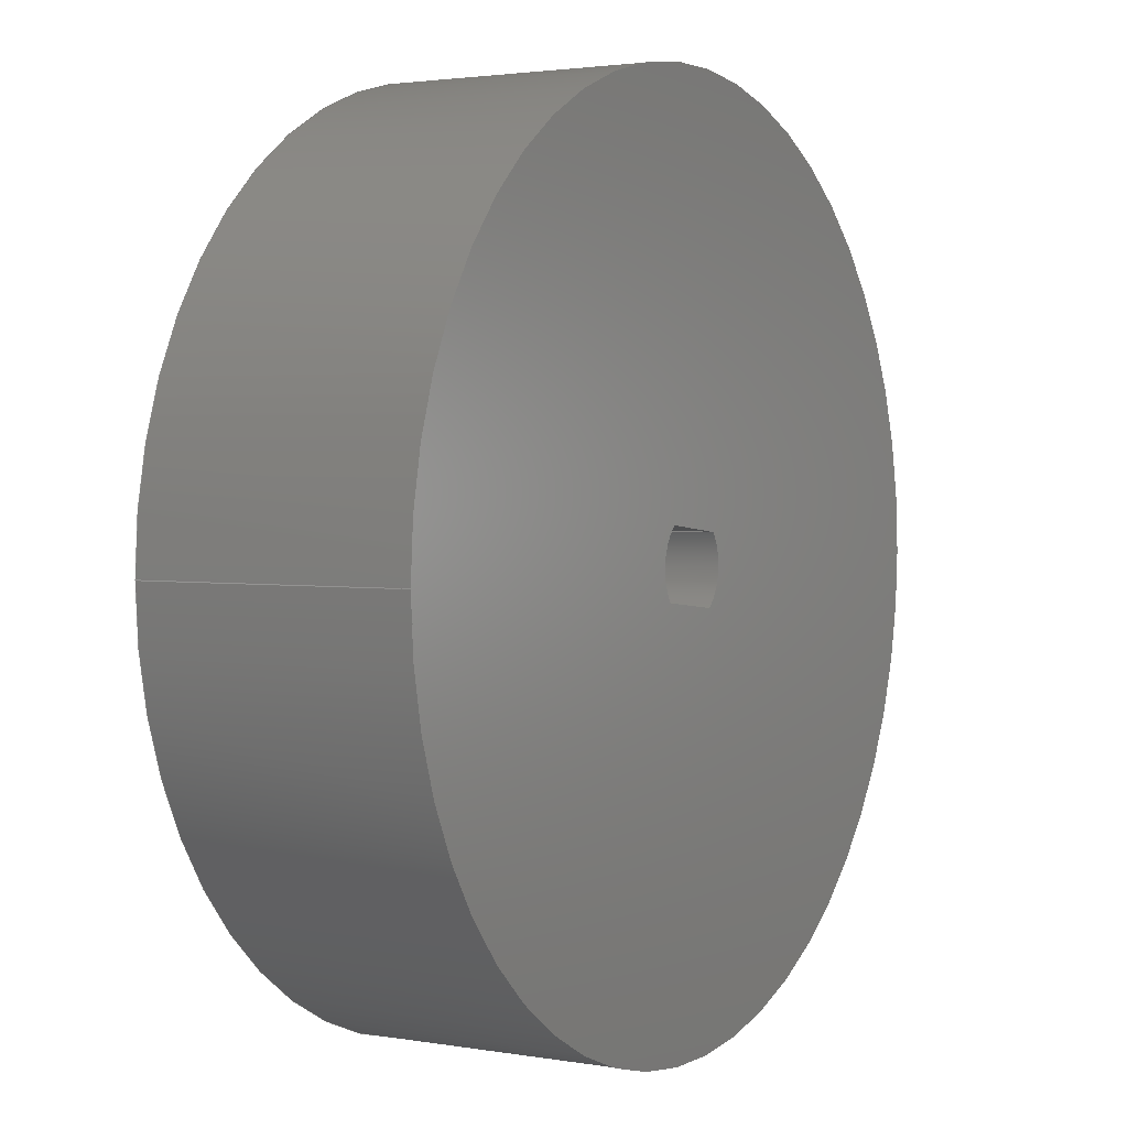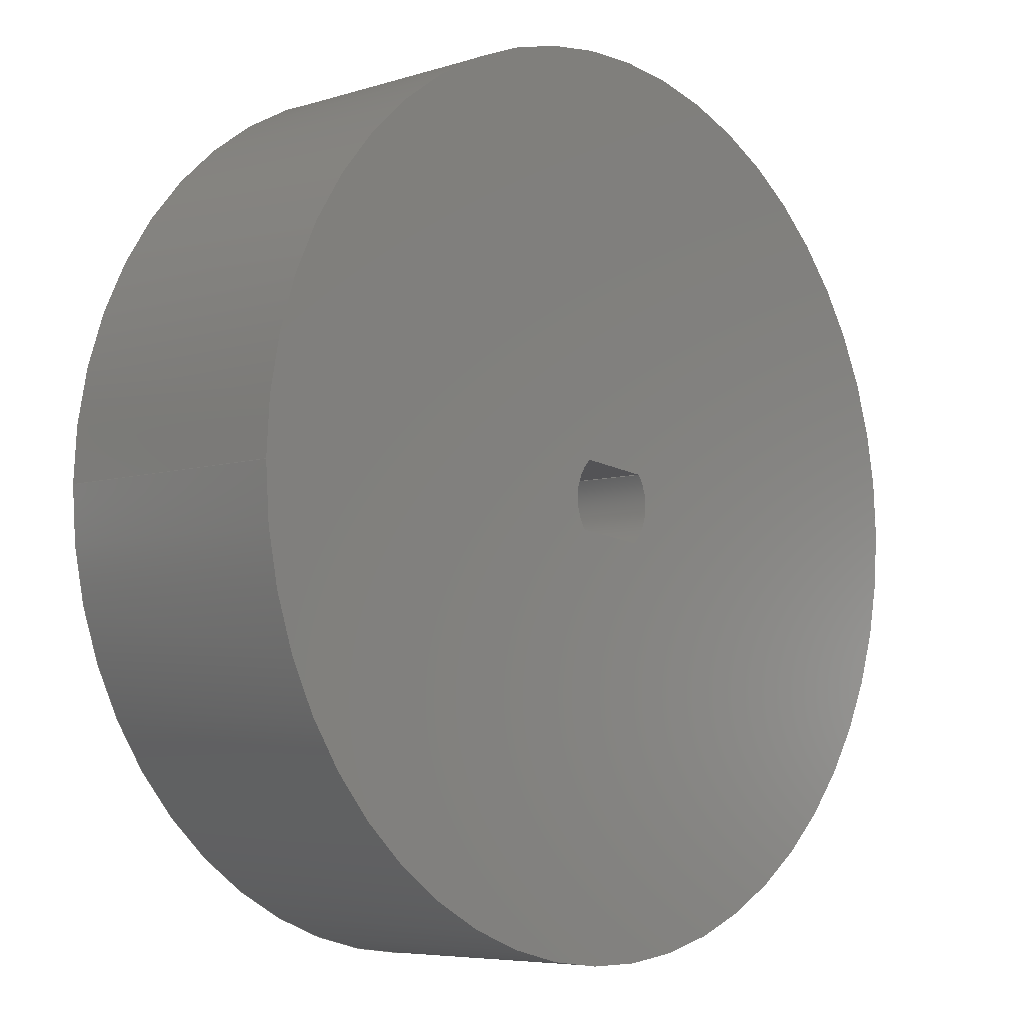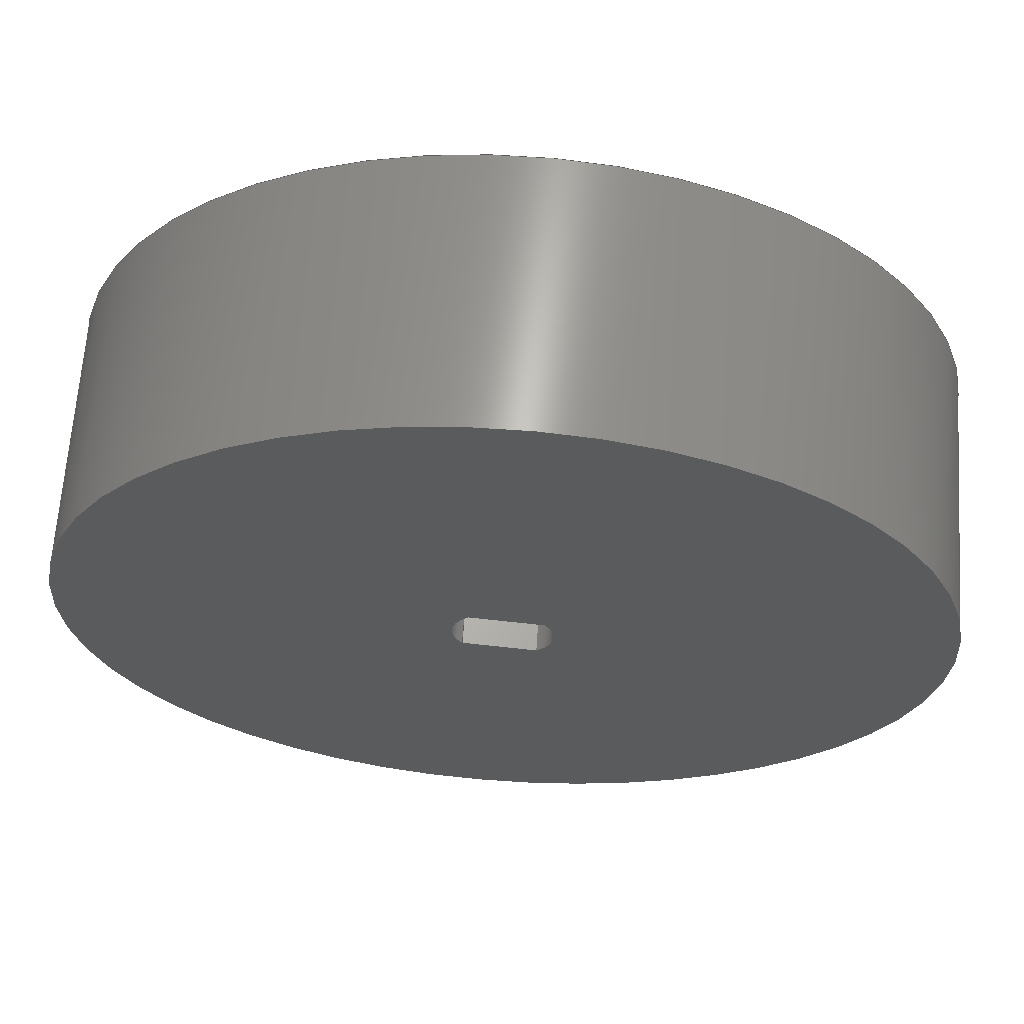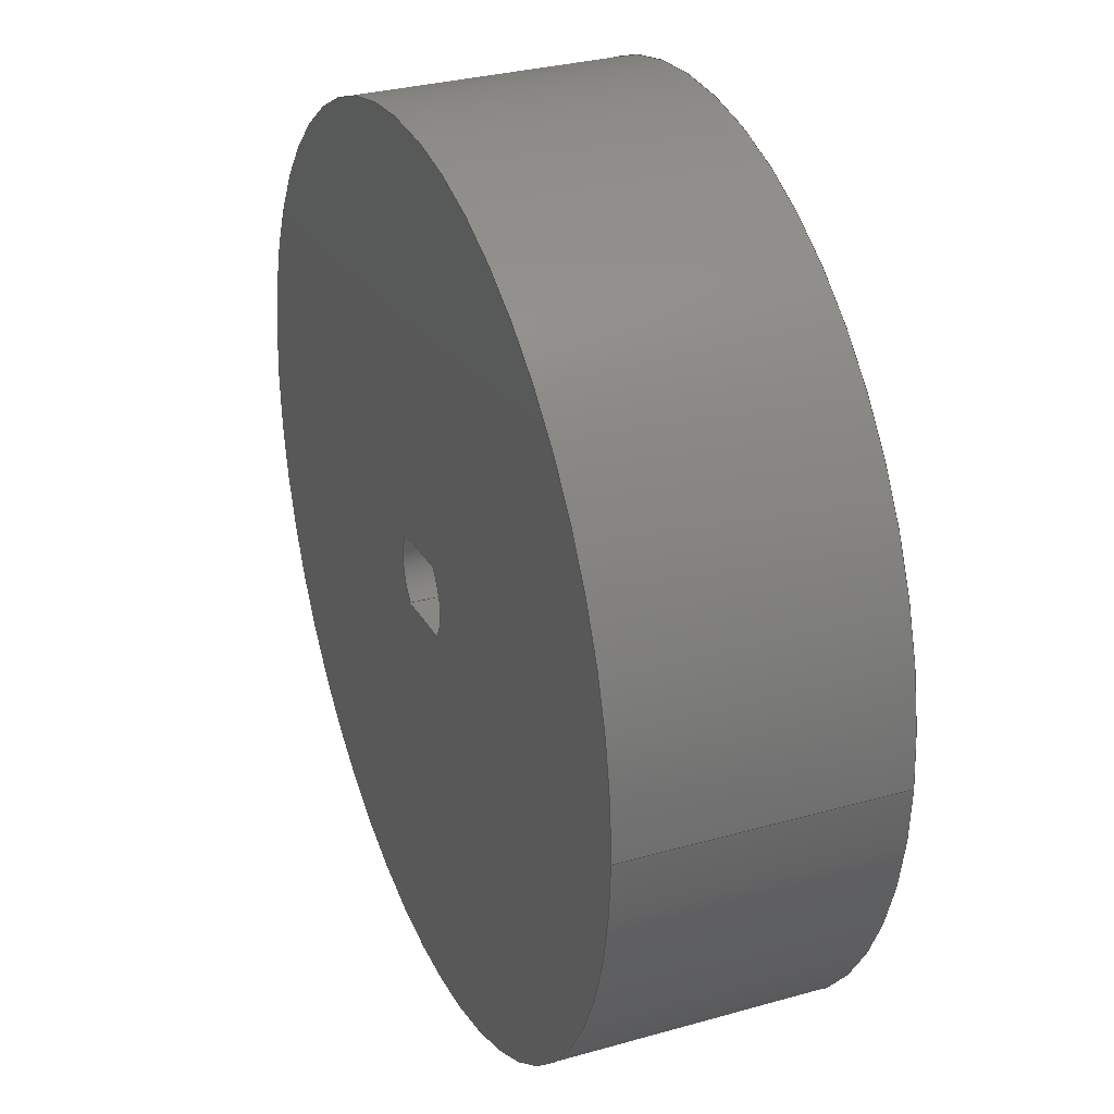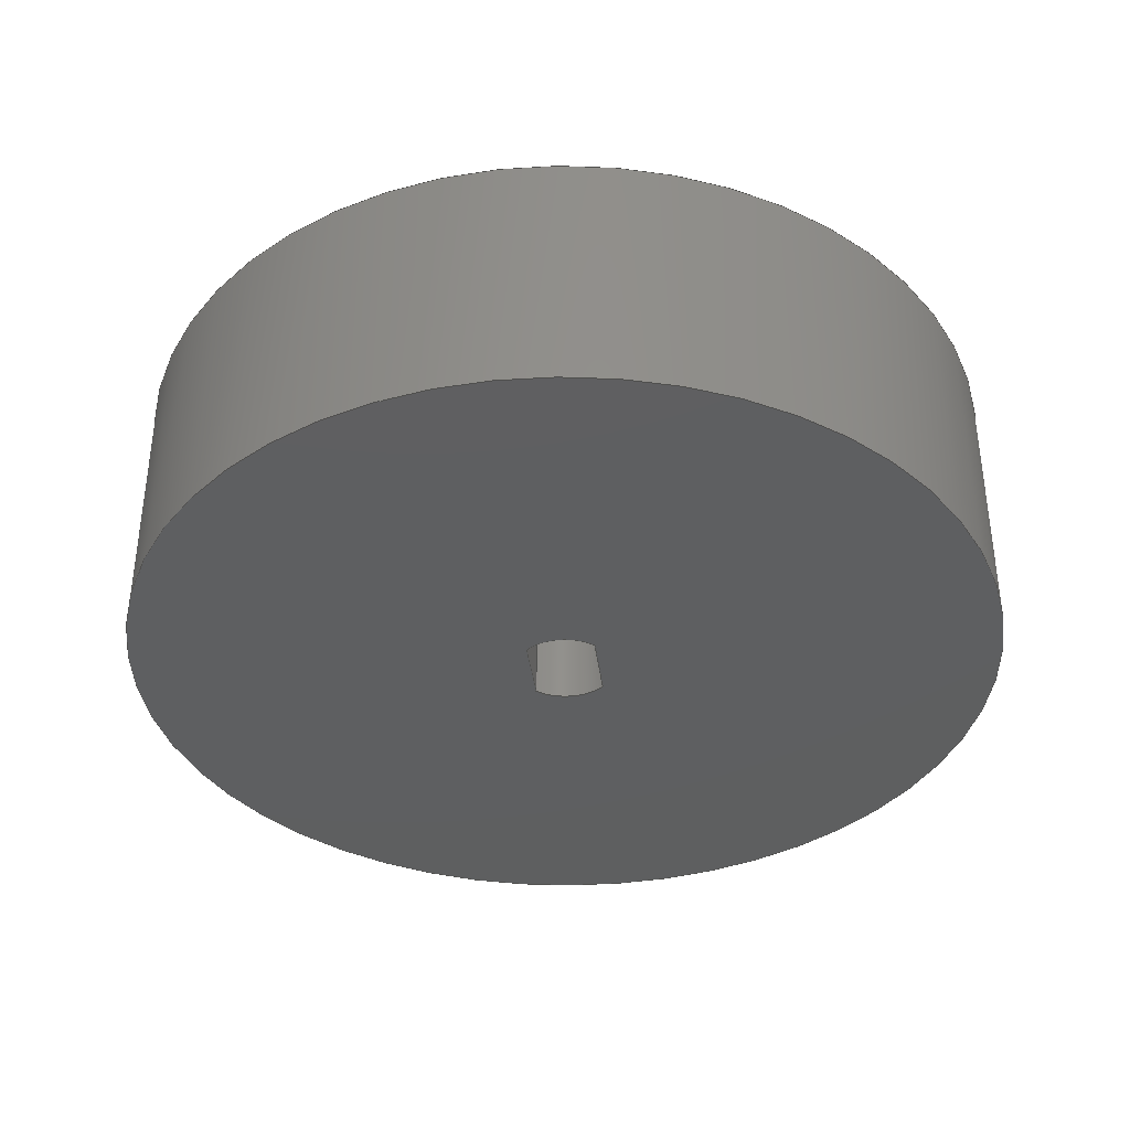
<metadata>
{"format":"step","ext":"stp","renderer":"f3d","projection":"perspective","resolution":1024,"background":"white","views":[{"elev":2.4,"azim":-59.0,"up":"+Y"},{"elev":-6.2,"azim":-46.9,"up":"+Y"},{"elev":64.9,"azim":3.9,"up":"+Y"},{"elev":31.3,"azim":-111.9,"up":"+Y"},{"elev":-37.4,"azim":90.9,"up":"+Z"}]}
</metadata>
<code>
ISO-10303-21;
DATA;
#1=MECHANICAL_DESIGN_GEOMETRIC_PRESENTATION_REPRESENTATION('',(#4),#226);
#2=SHAPE_REPRESENTATION_RELATIONSHIP('SRR','None',#233,#3);
#3=ADVANCED_BREP_SHAPE_REPRESENTATION('',(#5),#225);
#4=STYLED_ITEM('',(#242),#5);
#5=MANIFOLD_SOLID_BREP('Solid1',#117);
#6=FACE_BOUND('',#25,.T.);
#7=FACE_BOUND('',#27,.T.);
#8=PLANE('',#143);
#9=PLANE('',#147);
#10=PLANE('',#151);
#11=PLANE('',#152);
#12=FACE_OUTER_BOUND('',#19,.T.);
#13=FACE_OUTER_BOUND('',#20,.T.);
#14=FACE_OUTER_BOUND('',#21,.T.);
#15=FACE_OUTER_BOUND('',#22,.T.);
#16=FACE_OUTER_BOUND('',#23,.T.);
#17=FACE_OUTER_BOUND('',#24,.T.);
#18=FACE_OUTER_BOUND('',#26,.T.);
#19=EDGE_LOOP('',(#77,#78,#79,#80));
#20=EDGE_LOOP('',(#81,#82,#83,#84));
#21=EDGE_LOOP('',(#85,#86,#87,#88));
#22=EDGE_LOOP('',(#89,#90,#91,#92));
#23=EDGE_LOOP('',(#93,#94,#95,#96));
#24=EDGE_LOOP('',(#97));
#25=EDGE_LOOP('',(#98,#99,#100,#101));
#26=EDGE_LOOP('',(#102));
#27=EDGE_LOOP('',(#103,#104,#105,#106));
#28=LINE('',#196,#37);
#29=LINE('',#199,#38);
#30=LINE('',#202,#39);
#31=LINE('',#204,#40);
#32=LINE('',#205,#41);
#33=LINE('',#211,#42);
#34=LINE('',#213,#43);
#35=LINE('',#214,#44);
#36=LINE('',#219,#45);
#37=VECTOR('',#159,10);
#38=VECTOR('',#162,10);
#39=VECTOR('',#165,10);
#40=VECTOR('',#166,10);
#41=VECTOR('',#167,10);
#42=VECTOR('',#174,10);
#43=VECTOR('',#177,10);
#44=VECTOR('',#178,10);
#45=VECTOR('',#183,25);
#46=CIRCLE('',#141,2.875);
#47=CIRCLE('',#142,2.875);
#48=CIRCLE('',#145,2.875);
#49=CIRCLE('',#146,2.875);
#50=CIRCLE('',#149,25);
#51=CIRCLE('',#150,25);
#52=VERTEX_POINT('',#192);
#53=VERTEX_POINT('',#193);
#54=VERTEX_POINT('',#195);
#55=VERTEX_POINT('',#197);
#56=VERTEX_POINT('',#201);
#57=VERTEX_POINT('',#203);
#58=VERTEX_POINT('',#207);
#59=VERTEX_POINT('',#209);
#60=VERTEX_POINT('',#216);
#61=VERTEX_POINT('',#218);
#62=EDGE_CURVE('',#52,#53,#46,.T.);
#63=EDGE_CURVE('',#53,#54,#28,.T.);
#64=EDGE_CURVE('',#55,#54,#47,.T.);
#65=EDGE_CURVE('',#52,#55,#29,.T.);
#66=EDGE_CURVE('',#56,#52,#30,.T.);
#67=EDGE_CURVE('',#57,#55,#31,.T.);
#68=EDGE_CURVE('',#56,#57,#32,.T.);
#69=EDGE_CURVE('',#58,#56,#48,.T.);
#70=EDGE_CURVE('',#59,#57,#49,.T.);
#71=EDGE_CURVE('',#58,#59,#33,.T.);
#72=EDGE_CURVE('',#53,#58,#34,.T.);
#73=EDGE_CURVE('',#54,#59,#35,.T.);
#74=EDGE_CURVE('',#60,#60,#50,.T.);
#75=EDGE_CURVE('',#60,#61,#36,.T.);
#76=EDGE_CURVE('',#61,#61,#51,.T.);
#77=ORIENTED_EDGE('',*,*,#62,.T.);
#78=ORIENTED_EDGE('',*,*,#63,.T.);
#79=ORIENTED_EDGE('',*,*,#64,.F.);
#80=ORIENTED_EDGE('',*,*,#65,.F.);
#81=ORIENTED_EDGE('',*,*,#66,.T.);
#82=ORIENTED_EDGE('',*,*,#65,.T.);
#83=ORIENTED_EDGE('',*,*,#67,.F.);
#84=ORIENTED_EDGE('',*,*,#68,.F.);
#85=ORIENTED_EDGE('',*,*,#69,.T.);
#86=ORIENTED_EDGE('',*,*,#68,.T.);
#87=ORIENTED_EDGE('',*,*,#70,.F.);
#88=ORIENTED_EDGE('',*,*,#71,.F.);
#89=ORIENTED_EDGE('',*,*,#72,.T.);
#90=ORIENTED_EDGE('',*,*,#71,.T.);
#91=ORIENTED_EDGE('',*,*,#73,.F.);
#92=ORIENTED_EDGE('',*,*,#63,.F.);
#93=ORIENTED_EDGE('',*,*,#74,.F.);
#94=ORIENTED_EDGE('',*,*,#75,.T.);
#95=ORIENTED_EDGE('',*,*,#76,.T.);
#96=ORIENTED_EDGE('',*,*,#75,.F.);
#97=ORIENTED_EDGE('',*,*,#74,.T.);
#98=ORIENTED_EDGE('',*,*,#73,.T.);
#99=ORIENTED_EDGE('',*,*,#70,.T.);
#100=ORIENTED_EDGE('',*,*,#67,.T.);
#101=ORIENTED_EDGE('',*,*,#64,.T.);
#102=ORIENTED_EDGE('',*,*,#76,.F.);
#103=ORIENTED_EDGE('',*,*,#72,.F.);
#104=ORIENTED_EDGE('',*,*,#62,.F.);
#105=ORIENTED_EDGE('',*,*,#66,.F.);
#106=ORIENTED_EDGE('',*,*,#69,.F.);
#107=CYLINDRICAL_SURFACE('',#140,2.875);
#108=CYLINDRICAL_SURFACE('',#144,2.875);
#109=CYLINDRICAL_SURFACE('',#148,25);
#110=ADVANCED_FACE('',(#12),#107,.F.);
#111=ADVANCED_FACE('',(#13),#8,.T.);
#112=ADVANCED_FACE('',(#14),#108,.F.);
#113=ADVANCED_FACE('',(#15),#9,.T.);
#114=ADVANCED_FACE('',(#16),#109,.T.);
#115=ADVANCED_FACE('',(#17,#6),#10,.T.);
#116=ADVANCED_FACE('',(#18,#7),#11,.F.);
#117=CLOSED_SHELL('',(#110,#111,#112,#113,#114,#115,#116));
#118=DERIVED_UNIT_ELEMENT(#121,1);
#119=DERIVED_UNIT_ELEMENT(#228,-3);
#120=DIMENSIONAL_EXPONENTS(0,1,0,0,0,0,0);
#121=(
CONVERSION_BASED_UNIT('gram',#123)
MASS_UNIT()
NAMED_UNIT(#120)
);
#122=(
MASS_UNIT()
NAMED_UNIT(*)
SI_UNIT(.KILO.,.GRAM.)
);
#123=MASS_MEASURE_WITH_UNIT(MASS_MEASURE(0.001),#122);
#124=DERIVED_UNIT((#118,#119));
#125=MEASURE_REPRESENTATION_ITEM('density measure',
POSITIVE_RATIO_MEASURE(1),#124);
#126=PROPERTY_DEFINITION_REPRESENTATION(#131,#128);
#127=PROPERTY_DEFINITION_REPRESENTATION(#132,#129);
#128=REPRESENTATION('material name',(#130),#225);
#129=REPRESENTATION('density',(#125),#225);
#130=DESCRIPTIVE_REPRESENTATION_ITEM('Generic','Generic');
#131=PROPERTY_DEFINITION('material property','material name',#235);
#132=PROPERTY_DEFINITION('material property','density of part',#235);
#133=DATE_TIME_ROLE('creation_date');
#134=APPLIED_DATE_AND_TIME_ASSIGNMENT(#135,#133,(#235));
#135=DATE_AND_TIME(#136,#137);
#136=CALENDAR_DATE(2025,20,6);
#137=LOCAL_TIME(0,0,0,#138);
#138=COORDINATED_UNIVERSAL_TIME_OFFSET(0,0,.BEHIND.);
#139=AXIS2_PLACEMENT_3D('',#190,#153,#154);
#140=AXIS2_PLACEMENT_3D('',#191,#155,#156);
#141=AXIS2_PLACEMENT_3D('',#194,#157,#158);
#142=AXIS2_PLACEMENT_3D('',#198,#160,#161);
#143=AXIS2_PLACEMENT_3D('',#200,#163,#164);
#144=AXIS2_PLACEMENT_3D('',#206,#168,#169);
#145=AXIS2_PLACEMENT_3D('',#208,#170,#171);
#146=AXIS2_PLACEMENT_3D('',#210,#172,#173);
#147=AXIS2_PLACEMENT_3D('',#212,#175,#176);
#148=AXIS2_PLACEMENT_3D('',#215,#179,#180);
#149=AXIS2_PLACEMENT_3D('',#217,#181,#182);
#150=AXIS2_PLACEMENT_3D('',#220,#184,#185);
#151=AXIS2_PLACEMENT_3D('',#221,#186,#187);
#152=AXIS2_PLACEMENT_3D('',#222,#188,#189);
#153=DIRECTION('axis',(0,0,1));
#154=DIRECTION('refdir',(1,0,0));
#155=DIRECTION('center_axis',(0,0,1));
#156=DIRECTION('ref_axis',(-0.6538,0.7566,0));
#157=DIRECTION('center_axis',(0,0,-1));
#158=DIRECTION('ref_axis',(-0.6538,0.7566,0));
#159=DIRECTION('',(0,0,1));
#160=DIRECTION('center_axis',(0,0,-1));
#161=DIRECTION('ref_axis',(-0.6538,0.7566,0));
#162=DIRECTION('',(0,0,1));
#163=DIRECTION('center_axis',(-0.1078,-0.9942,0));
#164=DIRECTION('ref_axis',(0.9942,-0.1078,0));
#165=DIRECTION('',(0.9942,-0.1078,0));
#166=DIRECTION('',(0.9942,-0.1078,0));
#167=DIRECTION('',(0,0,1));
#168=DIRECTION('center_axis',(0,0,1));
#169=DIRECTION('ref_axis',(0.6538,-0.7566,0));
#170=DIRECTION('center_axis',(0,0,-1));
#171=DIRECTION('ref_axis',(0.6538,-0.7566,0));
#172=DIRECTION('center_axis',(0,0,-1));
#173=DIRECTION('ref_axis',(0.6538,-0.7566,0));
#174=DIRECTION('',(0,0,1));
#175=DIRECTION('center_axis',(0.1078,0.9942,0));
#176=DIRECTION('ref_axis',(-0.9942,0.1078,0));
#177=DIRECTION('',(-0.9942,0.1078,0));
#178=DIRECTION('',(-0.9942,0.1078,0));
#179=DIRECTION('center_axis',(0,0,1));
#180=DIRECTION('ref_axis',(1,0,0));
#181=DIRECTION('center_axis',(0,0,1));
#182=DIRECTION('ref_axis',(1,0,0));
#183=DIRECTION('',(0,0,-1));
#184=DIRECTION('center_axis',(0,0,1));
#185=DIRECTION('ref_axis',(1,0,0));
#186=DIRECTION('center_axis',(0,0,1));
#187=DIRECTION('ref_axis',(1,0,0));
#188=DIRECTION('center_axis',(0,0,1));
#189=DIRECTION('ref_axis',(1,0,0));
#190=CARTESIAN_POINT('',(0,0,0));
#191=CARTESIAN_POINT('Origin',(1.754,11.68,0));
#192=CARTESIAN_POINT('',(4.057,13.4,0));
#193=CARTESIAN_POINT('',(3.634,9.5,0));
#194=CARTESIAN_POINT('Origin',(1.754,11.68,0));
#195=CARTESIAN_POINT('',(3.634,9.5,15));
#196=CARTESIAN_POINT('',(3.634,9.5,0));
#197=CARTESIAN_POINT('',(4.057,13.4,15));
#198=CARTESIAN_POINT('Origin',(1.754,11.68,15));
#199=CARTESIAN_POINT('',(4.057,13.4,0));
#200=CARTESIAN_POINT('Origin',(-0.1256,13.85,0));
#201=CARTESIAN_POINT('',(-0.1256,13.85,0));
#202=CARTESIAN_POINT('',(-0.1256,13.85,0));
#203=CARTESIAN_POINT('',(-0.1256,13.85,15));
#204=CARTESIAN_POINT('',(-0.1256,13.85,15));
#205=CARTESIAN_POINT('',(-0.1256,13.85,0));
#206=CARTESIAN_POINT('Origin',(1.754,11.68,0));
#207=CARTESIAN_POINT('',(-0.5482,9.954,0));
#208=CARTESIAN_POINT('Origin',(1.754,11.68,0));
#209=CARTESIAN_POINT('',(-0.5482,9.954,15));
#210=CARTESIAN_POINT('Origin',(1.754,11.68,15));
#211=CARTESIAN_POINT('',(-0.5482,9.954,0));
#212=CARTESIAN_POINT('Origin',(3.634,9.5,0));
#213=CARTESIAN_POINT('',(3.634,9.5,0));
#214=CARTESIAN_POINT('',(3.634,9.5,15));
#215=CARTESIAN_POINT('Origin',(1.754,11.68,0));
#216=CARTESIAN_POINT('',(-23.25,11.68,15));
#217=CARTESIAN_POINT('Origin',(1.754,11.68,15));
#218=CARTESIAN_POINT('',(-23.25,11.68,0));
#219=CARTESIAN_POINT('',(-23.25,11.68,0));
#220=CARTESIAN_POINT('Origin',(1.754,11.68,0));
#221=CARTESIAN_POINT('Origin',(1.754,11.68,15));
#222=CARTESIAN_POINT('Origin',(1.754,11.68,0));
#223=UNCERTAINTY_MEASURE_WITH_UNIT(LENGTH_MEASURE(0.01),#227,
'DISTANCE_ACCURACY_VALUE',
'Maximum model space distance between geometric entities at asserted c
onnectivities');
#224=UNCERTAINTY_MEASURE_WITH_UNIT(LENGTH_MEASURE(0.01),#227,
'DISTANCE_ACCURACY_VALUE',
'Maximum model space distance between geometric entities at asserted c
onnectivities');
#225=(
GEOMETRIC_REPRESENTATION_CONTEXT(3)
GLOBAL_UNCERTAINTY_ASSIGNED_CONTEXT((#223))
GLOBAL_UNIT_ASSIGNED_CONTEXT((#227,#229,#230))
REPRESENTATION_CONTEXT('','3D')
);
#226=(
GEOMETRIC_REPRESENTATION_CONTEXT(3)
GLOBAL_UNCERTAINTY_ASSIGNED_CONTEXT((#224))
GLOBAL_UNIT_ASSIGNED_CONTEXT((#227,#229,#230))
REPRESENTATION_CONTEXT('','3D')
);
#227=(
LENGTH_UNIT()
NAMED_UNIT(*)
SI_UNIT(.MILLI.,.METRE.)
);
#228=(
LENGTH_UNIT()
NAMED_UNIT(*)
SI_UNIT(.CENTI.,.METRE.)
);
#229=(
NAMED_UNIT(*)
PLANE_ANGLE_UNIT()
SI_UNIT($,.RADIAN.)
);
#230=(
NAMED_UNIT(*)
SI_UNIT($,.STERADIAN.)
SOLID_ANGLE_UNIT()
);
#231=SHAPE_DEFINITION_REPRESENTATION(#232,#233);
#232=PRODUCT_DEFINITION_SHAPE('',$,#235);
#233=SHAPE_REPRESENTATION('',(#139),#225);
#234=PRODUCT_DEFINITION_CONTEXT('part definition',#239,'design');
#235=PRODUCT_DEFINITION('Wheel','Wheel',#236,#234);
#236=PRODUCT_DEFINITION_FORMATION('',$,#241);
#237=PRODUCT_RELATED_PRODUCT_CATEGORY('Wheel','Wheel',(#241));
#238=APPLICATION_PROTOCOL_DEFINITION('international standard',
'automotive_design',2009,#239);
#239=APPLICATION_CONTEXT(
'Core Data for Automotive Mechanical Design Process');
#240=PRODUCT_CONTEXT('part definition',#239,'mechanical');
#241=PRODUCT('Wheel','Wheel',$,(#240));
#242=PRESENTATION_STYLE_ASSIGNMENT((#243));
#243=SURFACE_STYLE_USAGE(.BOTH.,#246);
#244=SURFACE_STYLE_RENDERING_WITH_PROPERTIES($,#250,(#245));
#245=SURFACE_STYLE_TRANSPARENT(0);
#246=SURFACE_SIDE_STYLE('',(#247,#244));
#247=SURFACE_STYLE_FILL_AREA(#248);
#248=FILL_AREA_STYLE('',(#249));
#249=FILL_AREA_STYLE_COLOUR('',#250);
#250=COLOUR_RGB('',0.749,0.749,0.749);
ENDSEC;
END-ISO-10303-21;

</code>
